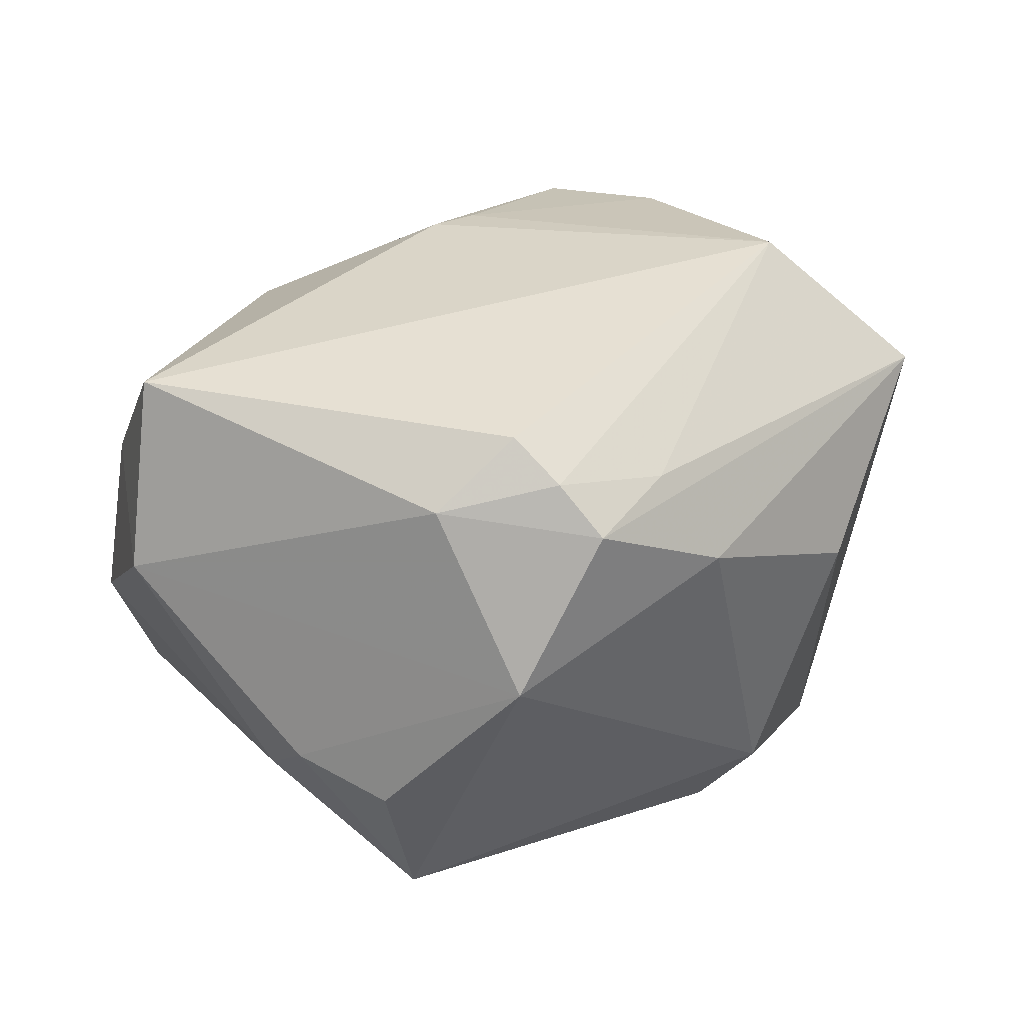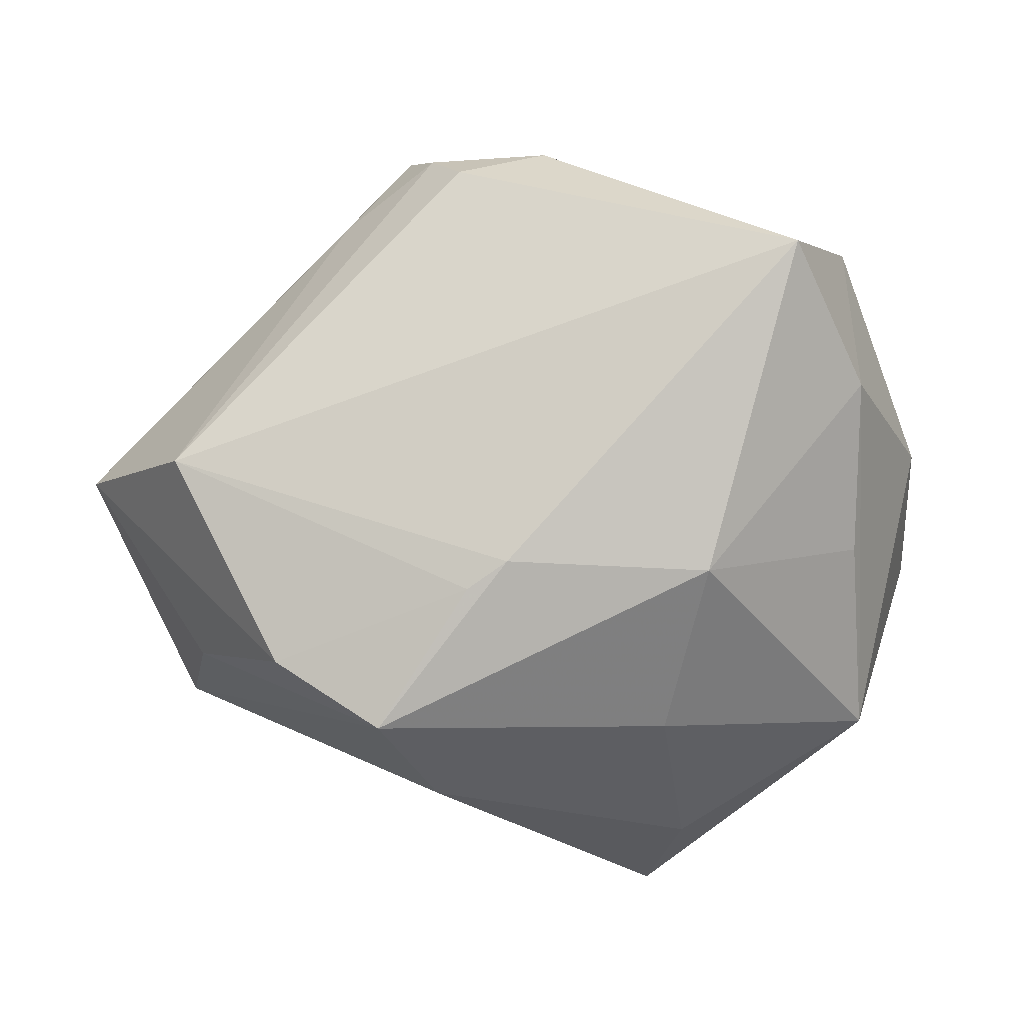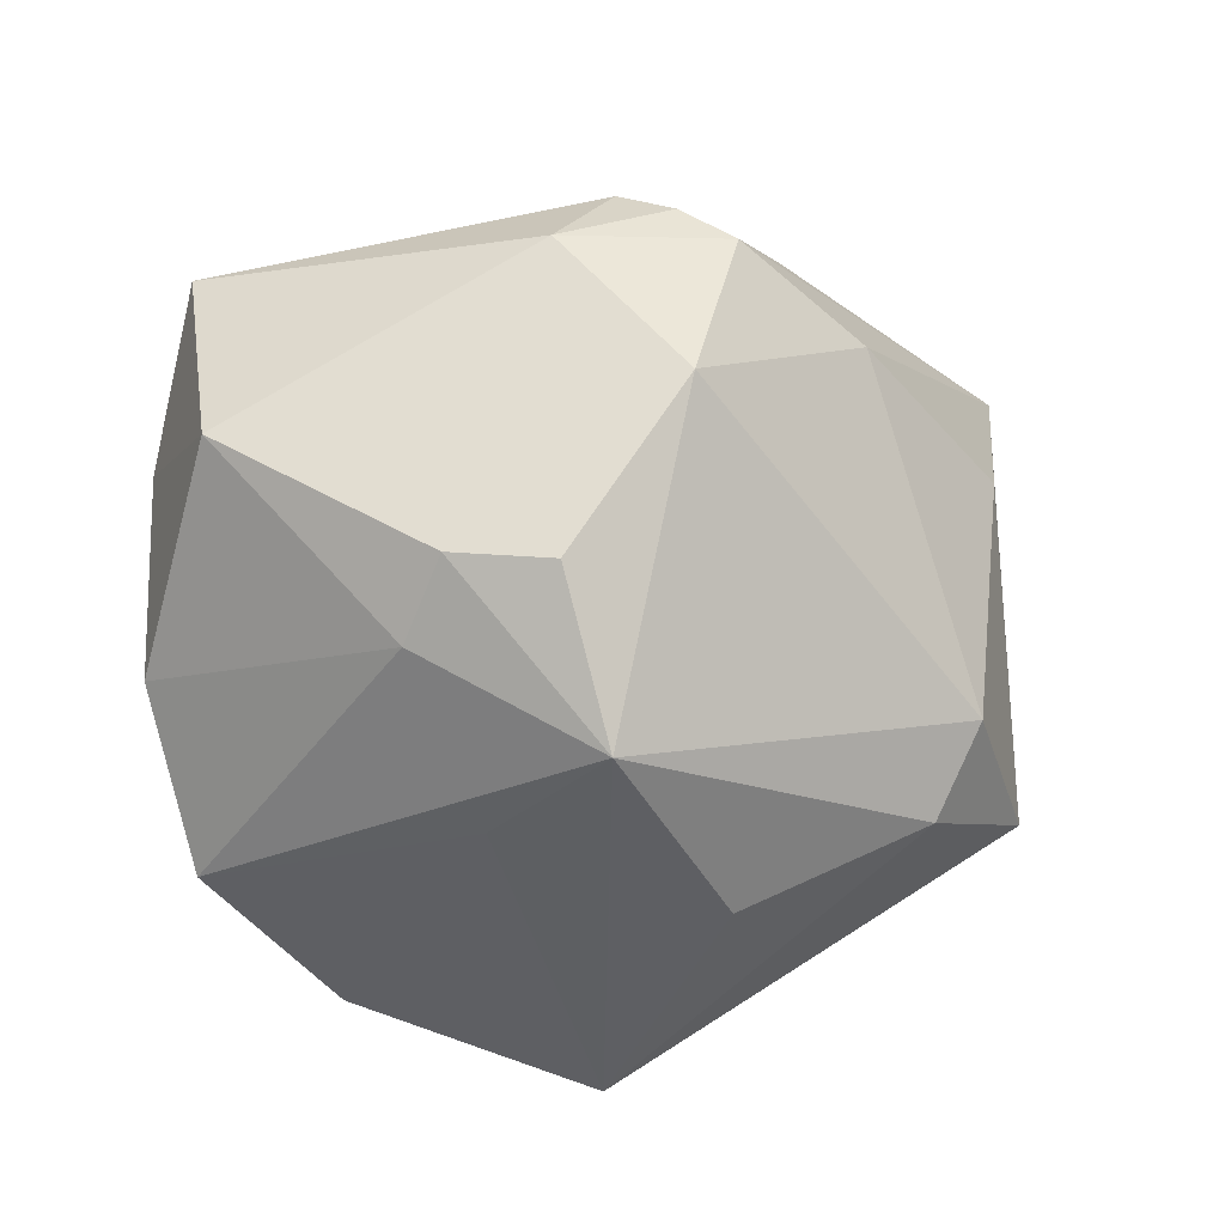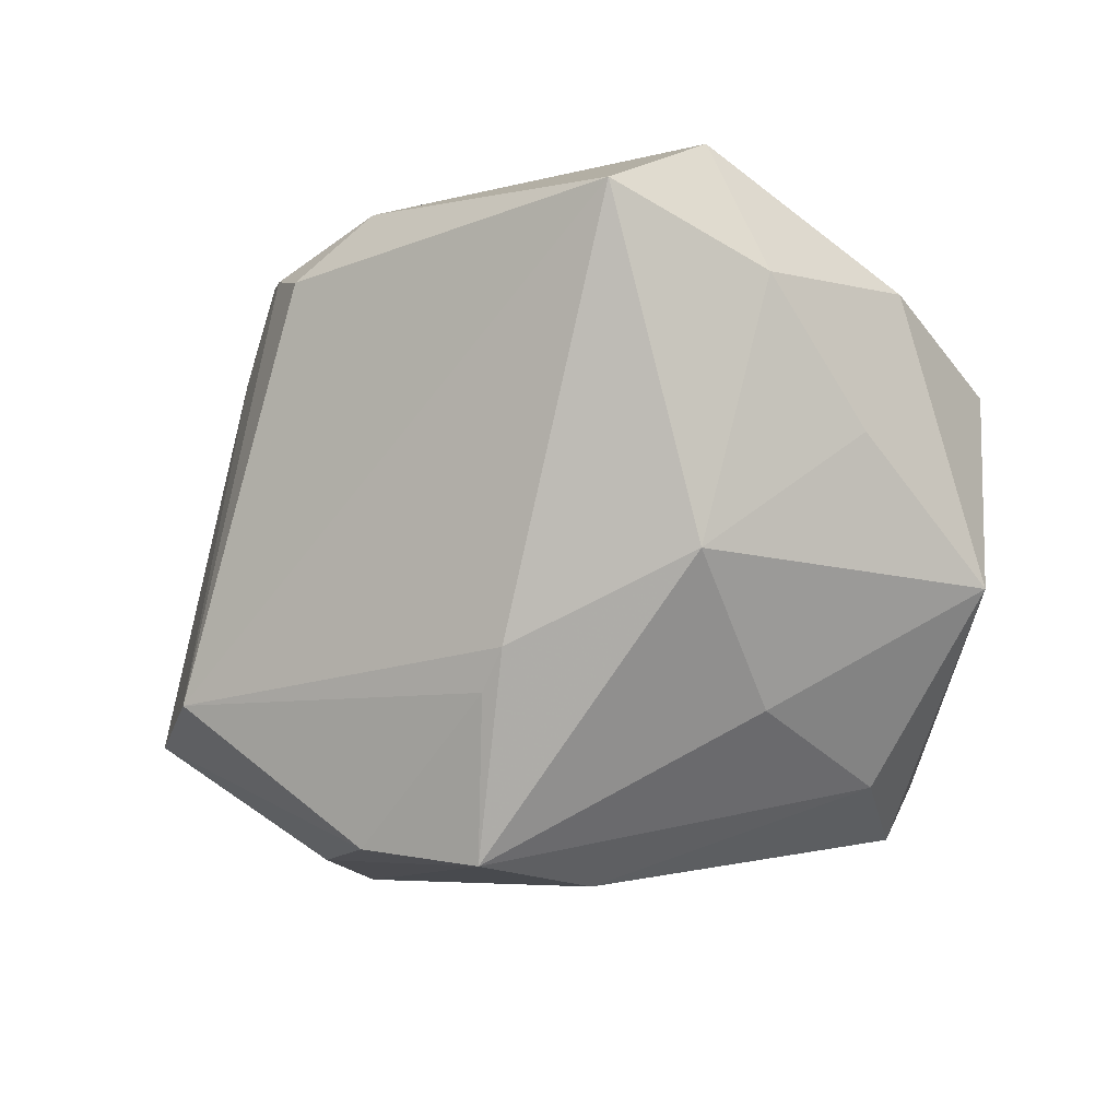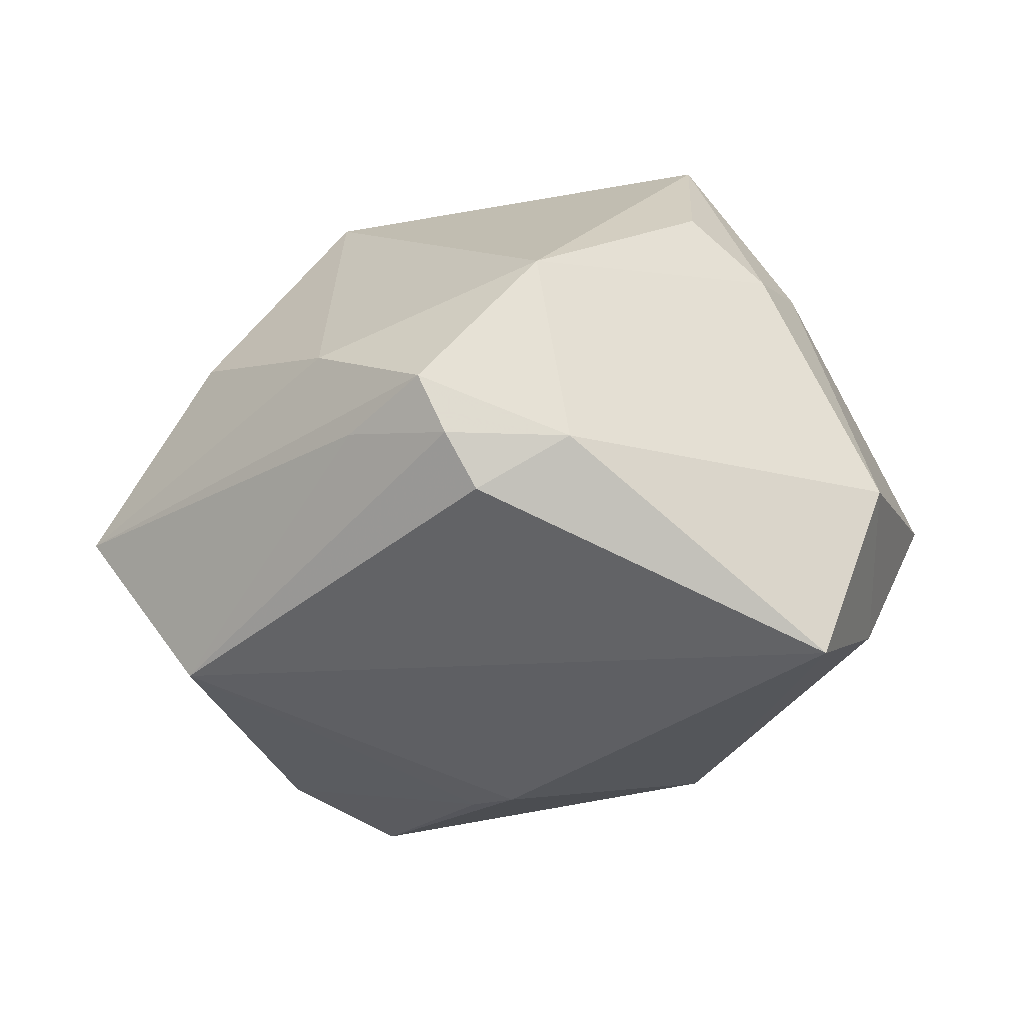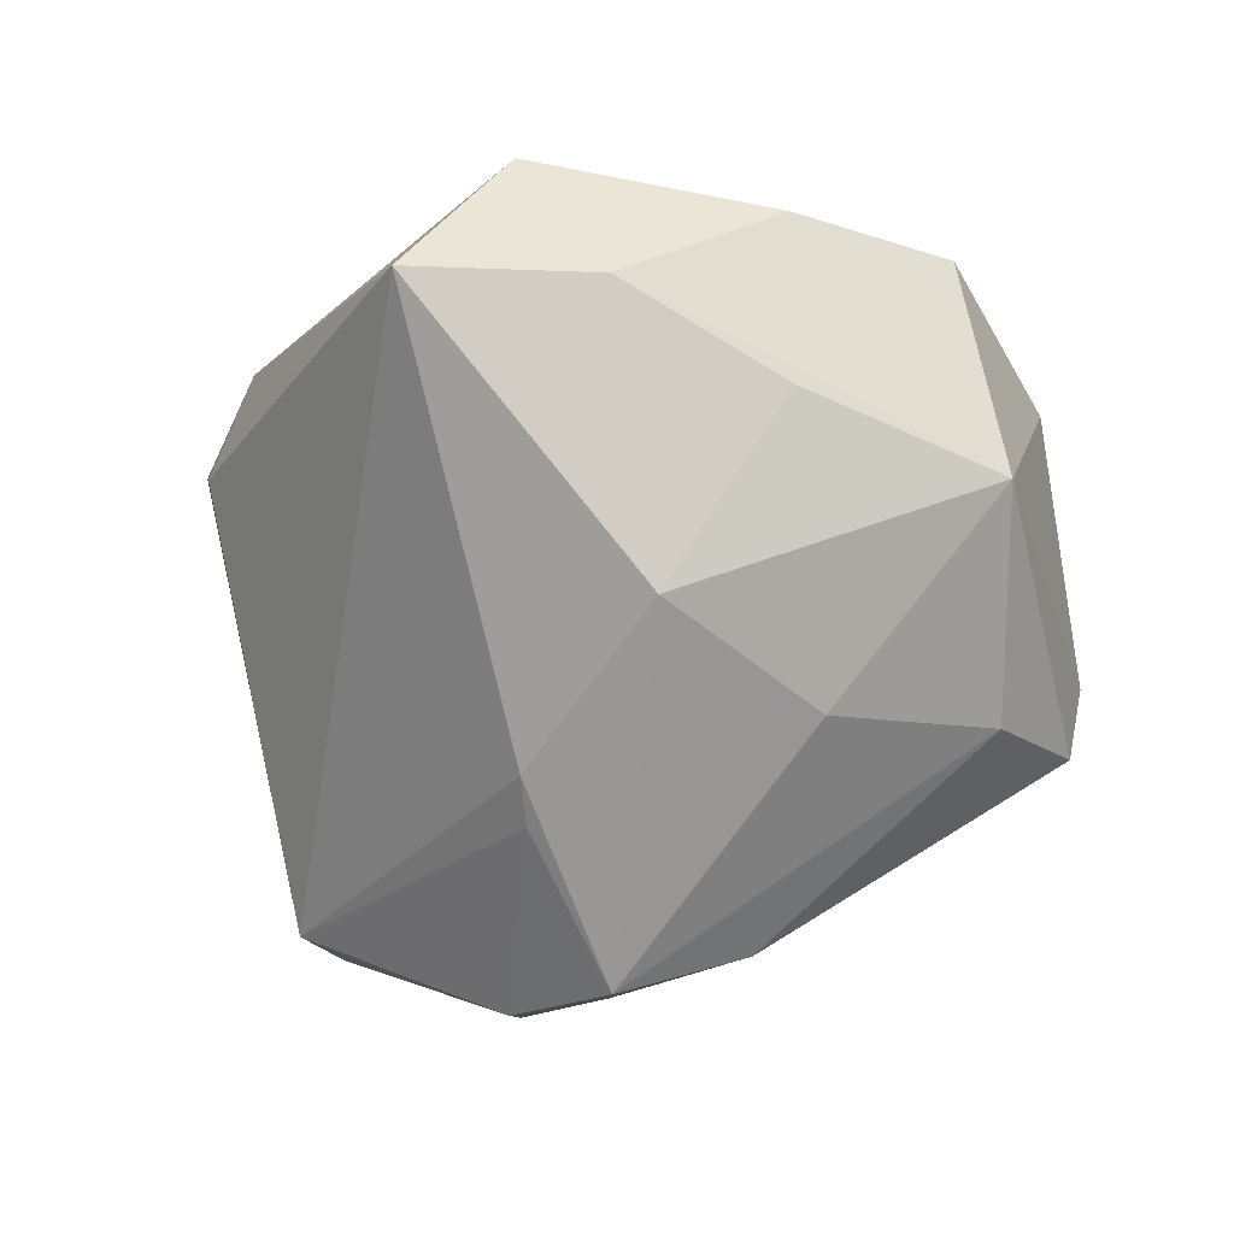
<metadata>
{"format":"obj","ext":"obj","renderer":"f3d","projection":"perspective","resolution":1024,"background":"white","views":[{"elev":79.5,"azim":-14.1,"up":"+Y"},{"elev":-65.6,"azim":-172.2,"up":"+Z"},{"elev":23.9,"azim":-28.5,"up":"+Y"},{"elev":-62.8,"azim":-139.8,"up":"+Z"},{"elev":-2.9,"azim":-175.3,"up":"+Z"},{"elev":-58.3,"azim":-111.5,"up":"+Z"}]}
</metadata>
<code>
v -0.03559 0.03876 -0.01896
v -0.03749 -0.0245 -0.02161
v -0.03272 -0.03358 0.005983
v -0.02058 0.0244 0.03295
v -0.04691 -0.0165 0.003052
v -0.02059 0.005926 -0.03571
v -0.02699 -0.00413 0.0294
v -0.007019 0.0459 0.005338
v 0.01488 -0.01859 -0.03697
v -0.005094 -0.01409 0.03902
v -0.01999 0.007747 0.04181
v -0.01316 -0.0388 0.02722
v -0.04862 0.00287 -0.004127
v 0.006915 0.04675 0.005749
v 0.04097 0.02235 -0.02194
v 0.03107 0.00164 -0.03706
v -0.04169 0.01908 -0.01733
v -0.03284 0.01465 0.02426
v 0.0102 0.04488 0.01236
v 0.04243 -0.003453 -0.02234
v -0.04238 0.02955 -0.000235
v 0.007315 0.008617 -0.03833
v 0.05498 0.01397 -0.005689
v 0.01965 -0.005213 -0.04362
v -0.03883 -0.0009328 -0.02084
v -0.002727 0.03773 0.02628
v -0.01281 -0.04541 -0.01215
v 0.01883 0.03948 0.006126
v 0.01027 -0.04394 0.008109
v 0.002326 0.01114 -0.03755
v -0.02905 0.02394 0.0253
v -0.0132 -0.01452 -0.03461
v 0.02111 -0.02865 -0.01538
v -0.008336 -0.04534 -0.01923
v 0.01829 -0.009952 0.0392
v 0.003381 0.04693 -0.000634
v 0.02539 -0.001216 0.03656
v 0.03513 -0.01838 0.0309
v 0.02353 0.03251 0.01585
v -0.01365 -0.03395 -0.02697
v 0.04746 -0.01576 -0.007705
v 0.04015 0.01464 0.01627
f 23 38 41
f 17 21 1
f 18 5 11
f 13 21 17
f 5 18 13
f 13 18 21
f 2 13 17
f 5 13 2
f 15 1 36
f 11 12 10
f 27 12 3
f 3 12 5
f 3 2 27
f 5 2 3
f 11 5 7
f 7 12 11
f 5 12 7
f 29 41 38
f 29 12 27
f 38 12 29
f 42 38 23
f 42 37 38
f 11 37 26
f 26 4 11
f 21 18 31
f 31 26 21
f 4 26 31
f 11 4 31
f 31 18 11
f 17 1 6
f 38 37 35
f 35 37 11
f 11 10 35
f 35 12 38
f 35 10 12
f 34 29 27
f 41 29 34
f 27 2 34
f 14 15 36
f 37 42 39
f 39 26 37
f 39 42 23
f 25 2 17
f 17 6 25
f 25 6 2
f 30 6 1
f 30 15 22
f 1 15 30
f 22 24 30
f 30 24 6
f 23 41 20
f 41 24 20
f 9 24 41
f 2 6 32
f 6 24 32
f 8 1 21
f 21 26 8
f 36 1 8
f 8 14 36
f 26 39 19
f 19 8 26
f 14 8 19
f 19 39 23
f 16 20 24
f 22 15 16
f 16 24 22
f 16 15 23
f 23 20 16
f 41 34 33
f 33 9 41
f 34 9 33
f 40 34 2
f 2 32 40
f 40 9 34
f 24 9 40
f 40 32 24
f 28 19 23
f 14 19 28
f 23 15 28
f 15 14 28

</code>
